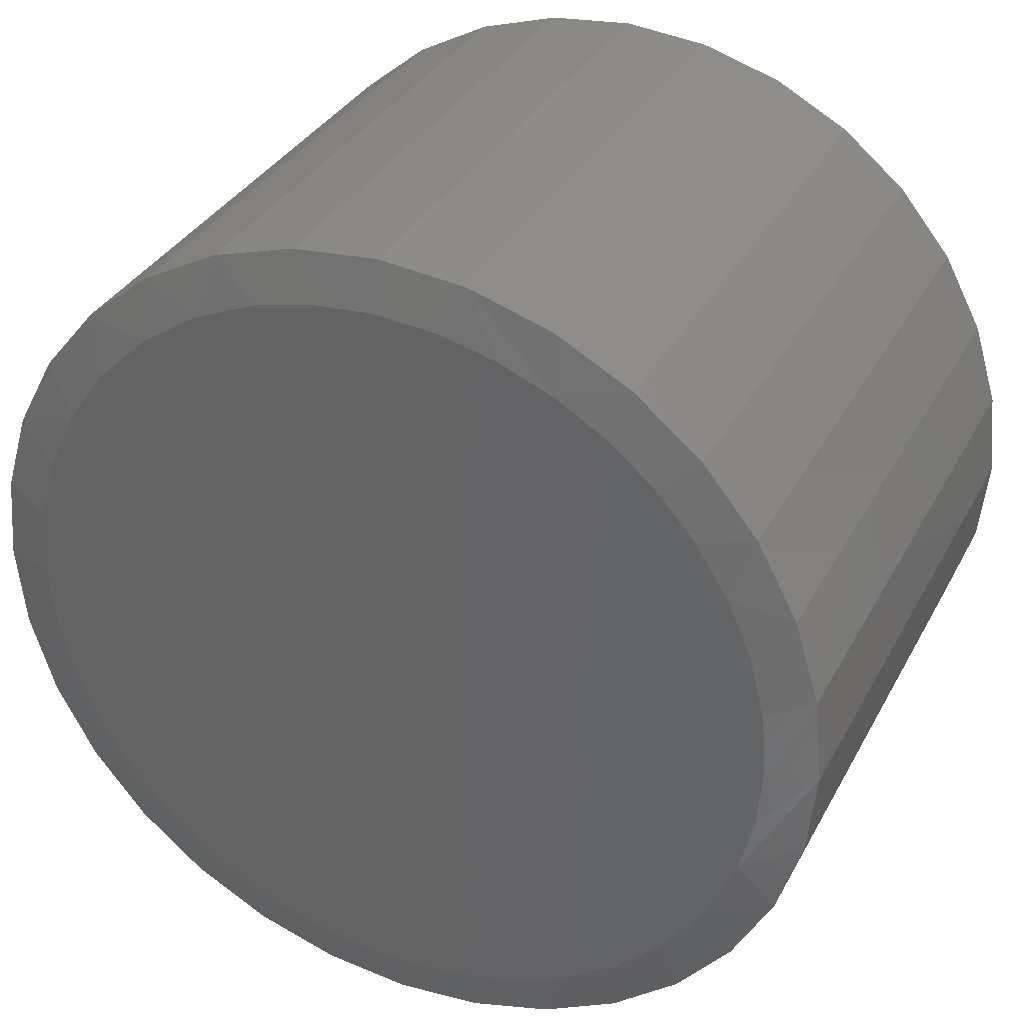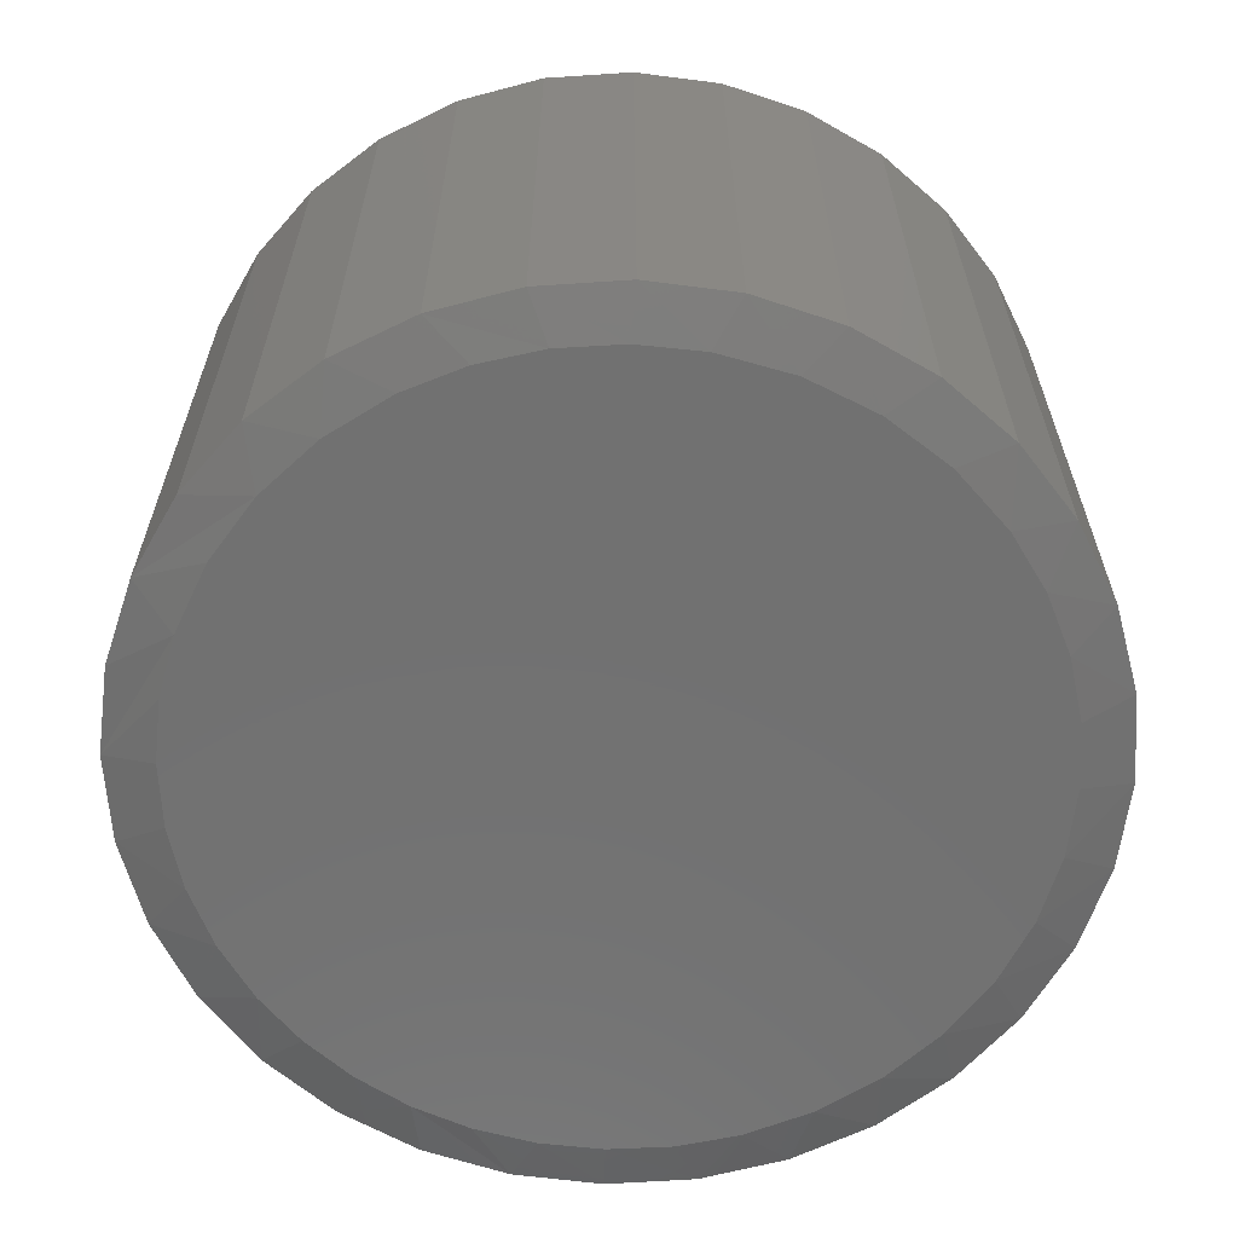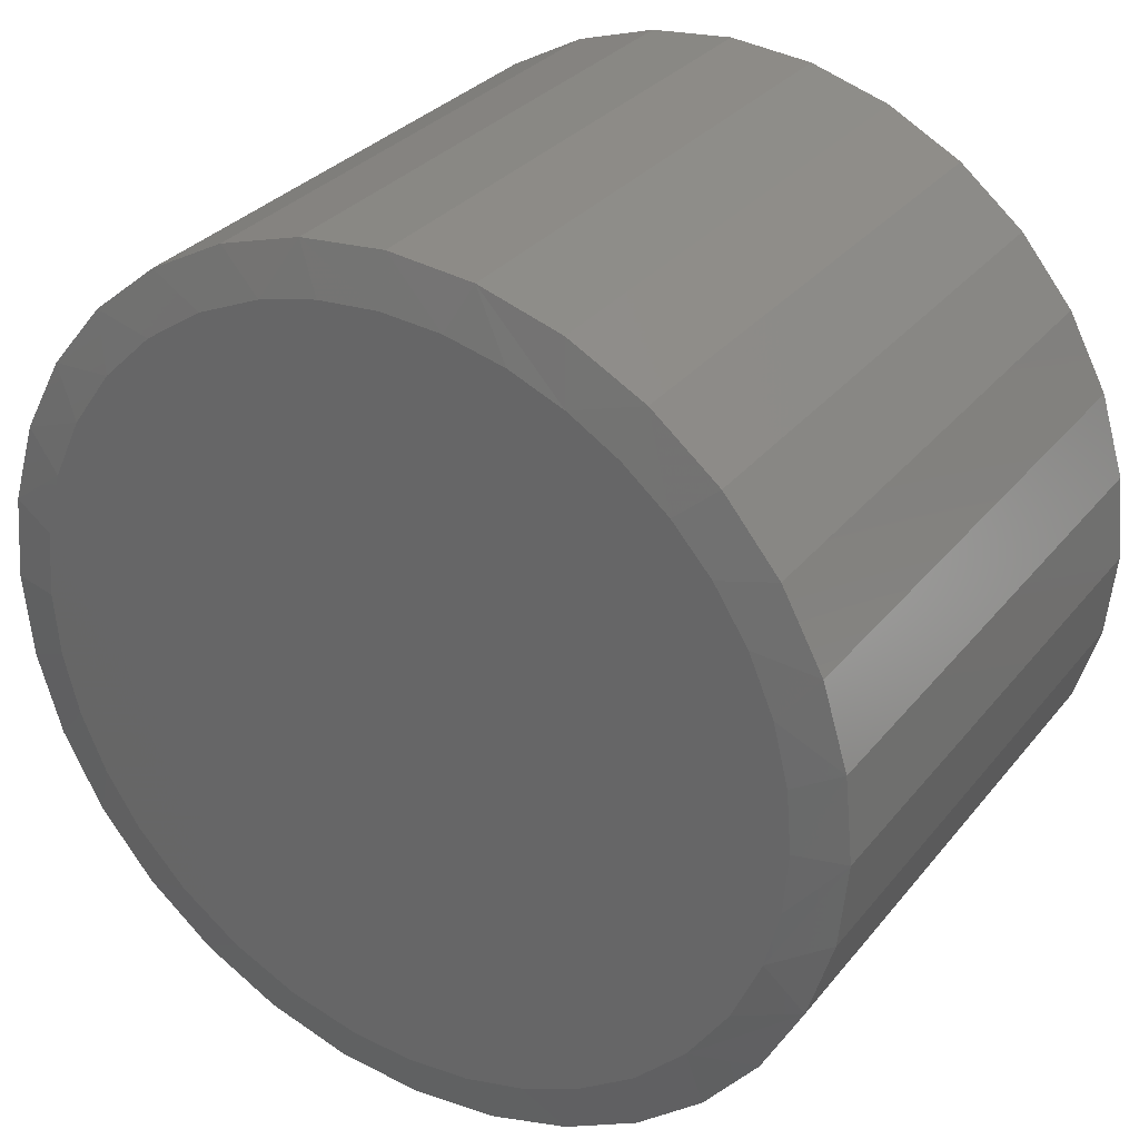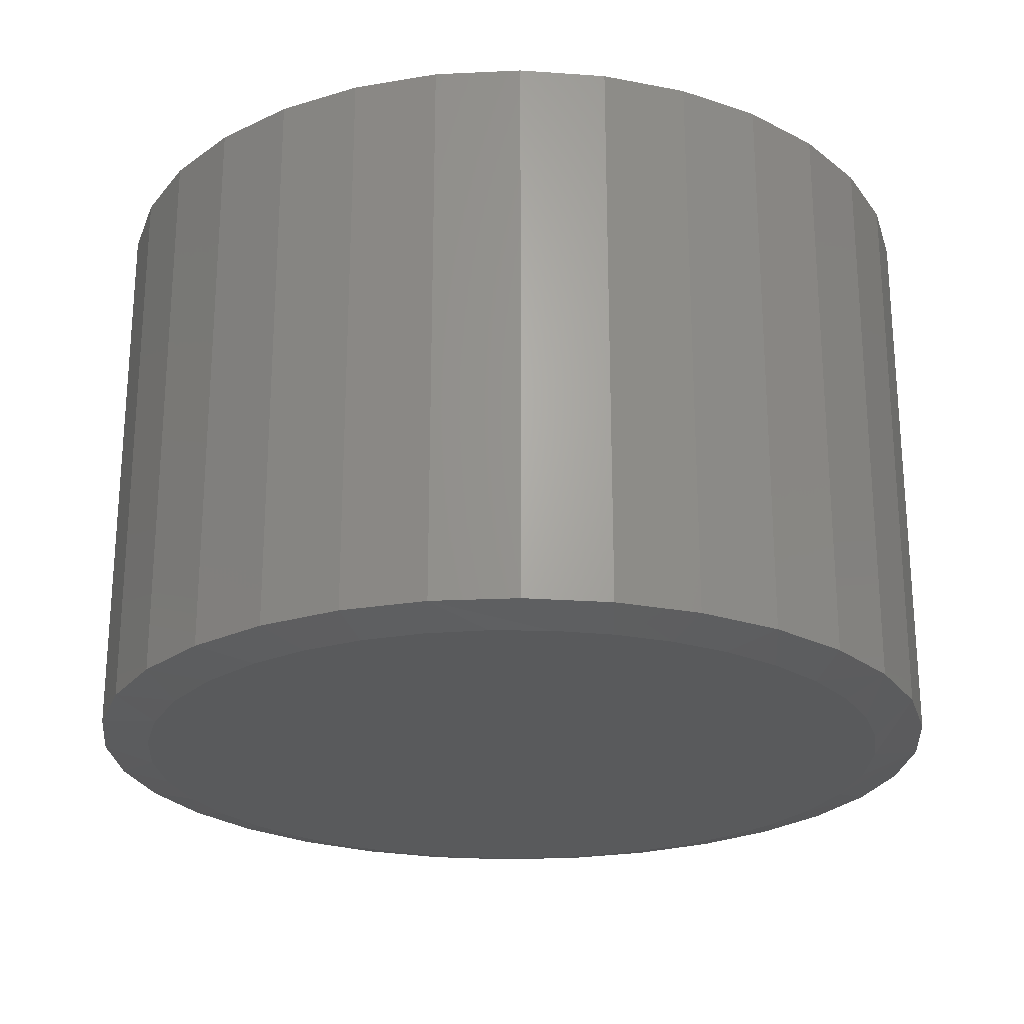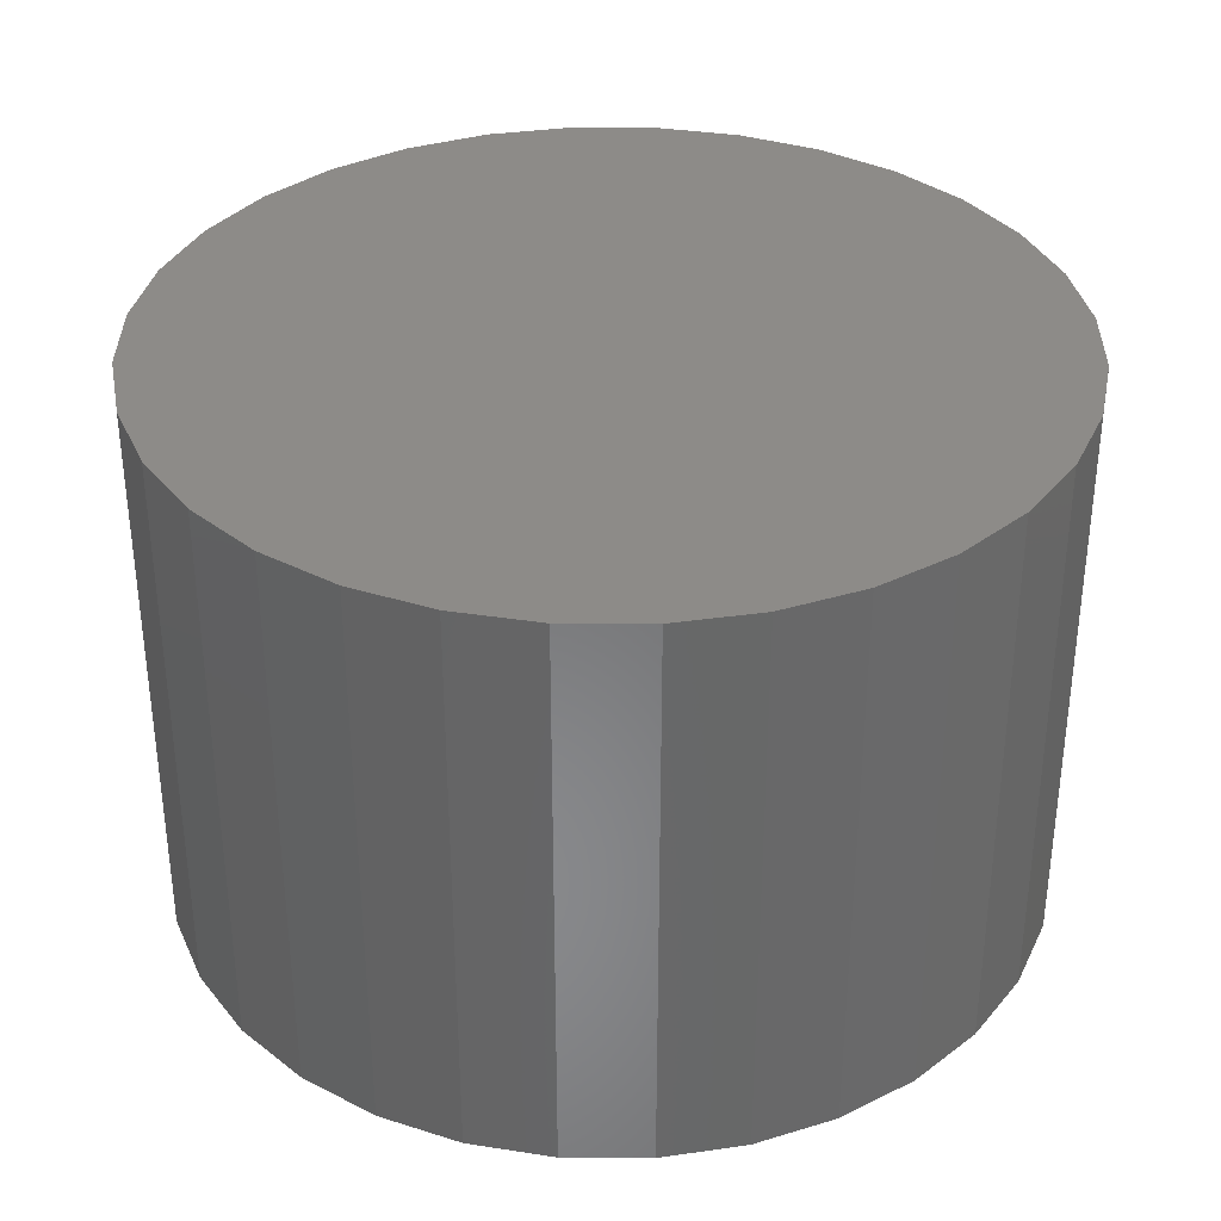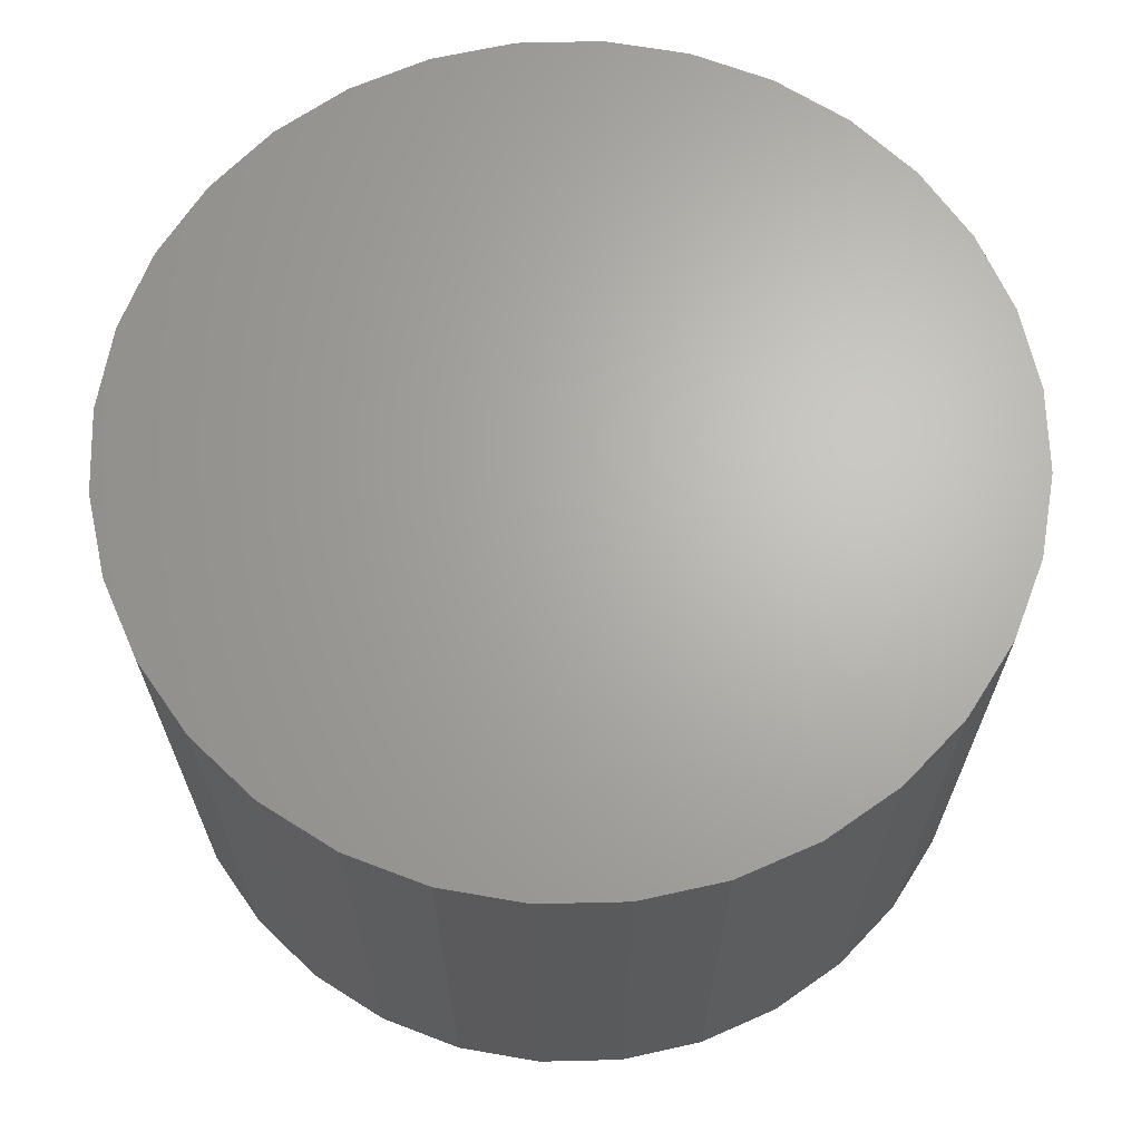
<metadata>
{"format":"stl","ext":"stl","renderer":"f3d","projection":"perspective","resolution":1024,"background":"white","views":[{"elev":33.9,"azim":24.7,"up":"+Z"},{"elev":-63.1,"azim":178.2,"up":"+Y"},{"elev":30.7,"azim":31.5,"up":"+Z"},{"elev":-24.0,"azim":21.4,"up":"+Y"},{"elev":35.0,"azim":84.8,"up":"+Y"},{"elev":66.2,"azim":83.0,"up":"+Y"}]}
</metadata>
<code>
# stl→obj: 101 verts, 198 faces
v -0.07289 -0.75 0.4918
v 0.08457 -0.75 0.4918
v 0.005839 -0.75 0.498
v 0.1613 -0.75 0.4731
v -0.1496 -0.75 0.4731
v 0.231 -0.75 0.4442
v -0.2323 -0.75 0.4374
v 0.2956 -0.75 0.4051
v -0.3071 -0.75 0.3874
v 0.3535 -0.75 0.3566
v -0.3718 -0.75 0.3247
v 0.4034 -0.75 0.3
v 0.4465 -0.75 0.2321
v -0.4241 -0.75 0.2514
v 0.4781 -0.75 0.1582
v -0.4615 -0.75 0.1721
v 0.4974 -0.75 0.08013
v -0.4845 -0.75 0.0874
v 0.5039 -0.75 -1.203e-16
v -0.4922 -0.75 1.723e-07
v 0.4975 -0.75 -0.0792
v -0.4855 -0.75 -0.08127
v 0.4787 -0.75 -0.1564
v -0.4657 -0.75 -0.1604
v 0.441 -0.75 -0.2421
v -0.4332 -0.75 -0.2352
v 0.388 -0.75 -0.3193
v -0.3889 -0.75 -0.3036
v 0.3215 -0.75 -0.3852
v -0.3244 -0.75 -0.3728
v 0.2438 -0.75 -0.4375
v -0.248 -0.75 -0.4285
v 0.1696 -0.75 -0.4703
v -0.1624 -0.75 -0.4688
v 0.09102 -0.75 -0.4907
v -0.07073 -0.75 -0.4921
v 0.0102 -0.75 -0.498
v 0.5664 1.177e-16 -6.864e-17
v 0.5664 -0.7344 -2.059e-16
v 0.5556 1.165e-16 -0.1094
v 0.5556 -0.7344 -0.1094
v 0.5237 1.13e-16 -0.2145
v 0.5237 -0.7344 -0.2145
v 0.4719 1.073e-16 -0.3114
v 0.4719 -0.7344 -0.3114
v 0.4022 9.952e-17 -0.3964
v 0.4022 -0.7344 -0.3964
v 0.3173 9.008e-17 -0.4661
v 0.3173 -0.7344 -0.4661
v 0.2203 7.933e-17 -0.5179
v 0.2203 -0.7344 -0.5179
v 0.1152 6.765e-17 -0.5498
v 0.1152 -0.7344 -0.5498
v 0.005839 5.551e-17 -0.5605
v 0.005839 -0.7344 -0.5605
v -0.1035 4.337e-17 -0.5498
v -0.1035 -0.7344 -0.5498
v -0.2087 3.17e-17 -0.5179
v -0.2087 -0.7344 -0.5179
v -0.3056 2.094e-17 -0.4661
v -0.3056 -0.7344 -0.4661
v -0.3905 1.151e-17 -0.3964
v -0.3905 -0.7344 -0.3964
v -0.4602 3.768e-18 -0.3114
v -0.4602 -0.7344 -0.3114
v -0.512 -1.983e-18 -0.2145
v -0.512 -0.7344 -0.2145
v -0.5439 -5.524e-18 -0.1094
v -0.5439 -0.7344 -0.1094
v -0.5547 -6.72e-18 6.864e-17
v -0.5547 -0.7344 6.864e-17
v -0.5439 -5.524e-18 0.1094
v -0.5439 -0.7344 0.1094
v -0.512 -1.983e-18 0.2145
v -0.512 -0.7344 0.2145
v -0.4602 3.768e-18 0.3114
v -0.4602 -0.7344 0.3114
v -0.3905 1.151e-17 0.3964
v -0.3905 -0.7344 0.3964
v -0.3056 2.094e-17 0.4661
v -0.3056 -0.7344 0.4661
v -0.2087 3.17e-17 0.5179
v -0.2087 -0.7344 0.5179
v -0.1035 4.337e-17 0.5498
v -0.1035 -0.7344 0.5498
v 0.005839 5.551e-17 0.5605
v 0.005839 -0.7344 0.5605
v 0.1152 6.765e-17 0.5498
v 0.1152 -0.7344 0.5498
v 0.2203 7.933e-17 0.5179
v 0.2203 -0.7344 0.5179
v 0.3173 9.008e-17 0.4661
v 0.3173 -0.7344 0.4661
v 0.4022 9.952e-17 0.3964
v 0.4022 -0.7344 0.3964
v 0.4719 1.073e-16 0.3114
v 0.4719 -0.7344 0.3114
v 0.5237 1.13e-16 0.2145
v 0.5237 -0.7344 0.2145
v 0.5556 1.165e-16 0.1094
v 0.5556 -0.7344 0.1094
f 1 2 3
f 2 1 4
f 4 1 5
f 4 5 6
f 6 5 7
f 6 7 8
f 8 7 9
f 8 9 10
f 10 9 11
f 10 11 12
f 12 11 13
f 13 11 14
f 13 14 15
f 15 14 16
f 15 16 17
f 17 16 18
f 17 18 19
f 19 18 20
f 19 20 21
f 21 20 22
f 21 22 23
f 23 22 24
f 23 24 25
f 25 24 26
f 25 26 27
f 27 26 28
f 27 28 29
f 29 28 30
f 29 30 31
f 31 30 32
f 31 32 33
f 33 32 34
f 33 34 35
f 35 34 36
f 35 36 37
f 38 39 40
f 40 39 41
f 40 41 42
f 42 41 43
f 42 43 44
f 44 43 45
f 44 45 46
f 46 45 47
f 46 47 48
f 48 47 49
f 48 49 50
f 50 49 51
f 50 51 52
f 52 51 53
f 52 53 54
f 54 53 55
f 54 55 56
f 56 55 57
f 56 57 58
f 58 57 59
f 58 59 60
f 60 59 61
f 60 61 62
f 62 61 63
f 62 63 64
f 64 63 65
f 64 65 66
f 66 65 67
f 66 67 68
f 68 67 69
f 68 69 70
f 70 69 71
f 70 71 72
f 72 71 73
f 72 73 74
f 74 73 75
f 74 75 76
f 76 75 77
f 76 77 78
f 78 77 79
f 78 79 80
f 80 79 81
f 80 81 82
f 82 81 83
f 82 83 84
f 84 83 85
f 84 85 86
f 86 85 87
f 86 87 88
f 88 87 89
f 88 89 90
f 90 89 91
f 90 91 92
f 92 91 93
f 92 93 94
f 94 93 95
f 94 95 96
f 96 95 97
f 96 97 98
f 98 97 99
f 98 99 100
f 100 99 101
f 100 101 38
f 38 101 39
f 67 65 26
f 24 67 26
f 24 69 67
f 28 65 63
f 26 65 28
f 49 47 29
f 31 49 29
f 31 51 49
f 33 51 31
f 45 43 27
f 27 47 45
f 29 47 27
f 23 43 41
f 25 43 23
f 25 27 43
f 39 19 21
f 39 21 23
f 39 23 41
f 24 22 69
f 69 22 20
f 69 20 71
f 28 63 30
f 30 63 61
f 30 61 32
f 32 61 59
f 32 59 34
f 34 59 57
f 34 57 36
f 36 57 55
f 36 55 37
f 37 55 53
f 37 53 35
f 35 53 51
f 35 51 33
f 99 97 13
f 15 99 13
f 15 101 99
f 13 97 12
f 91 89 6
f 6 93 91
f 89 87 2
f 4 89 2
f 4 6 89
f 85 83 5
f 2 87 3
f 81 79 9
f 7 81 9
f 7 83 81
f 5 83 7
f 11 79 77
f 9 79 11
f 11 77 14
f 14 77 75
f 14 75 16
f 16 75 73
f 16 73 18
f 18 73 71
f 18 71 20
f 15 17 101
f 101 17 19
f 101 19 39
f 6 8 93
f 93 8 10
f 93 10 95
f 95 10 12
f 95 12 97
f 5 1 85
f 85 1 3
f 85 3 87
f 86 88 84
f 54 56 52
f 52 56 58
f 52 58 50
f 50 58 60
f 50 60 48
f 48 60 62
f 48 62 46
f 46 62 64
f 46 64 44
f 44 64 66
f 44 66 42
f 42 66 68
f 42 68 40
f 40 68 70
f 40 70 38
f 38 70 72
f 38 72 100
f 100 72 74
f 100 74 98
f 98 74 76
f 98 76 96
f 96 76 78
f 96 78 94
f 94 78 80
f 94 80 92
f 92 80 82
f 92 82 90
f 90 82 84
f 90 84 88

</code>
